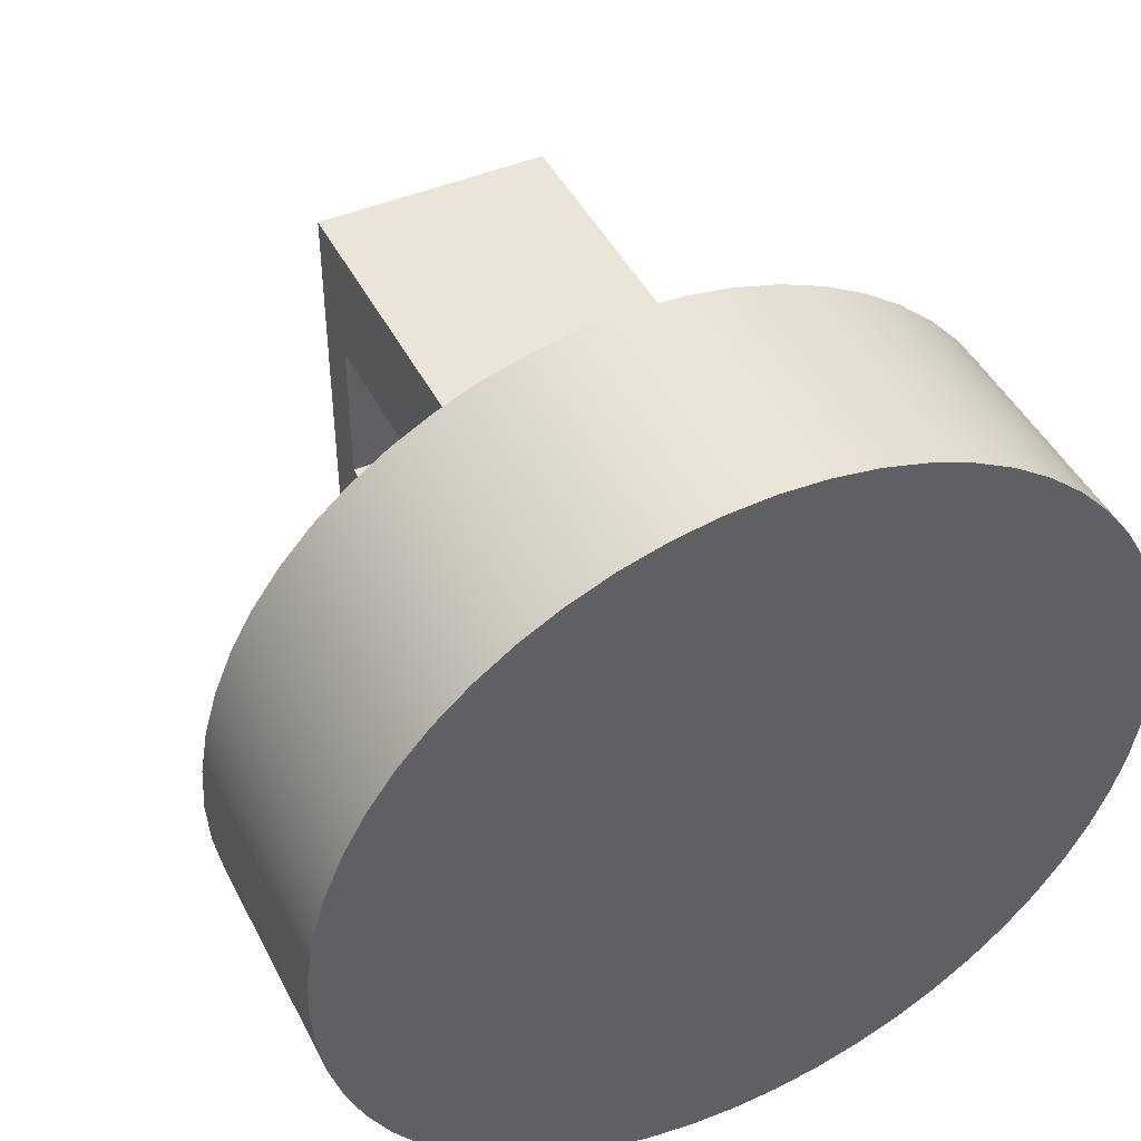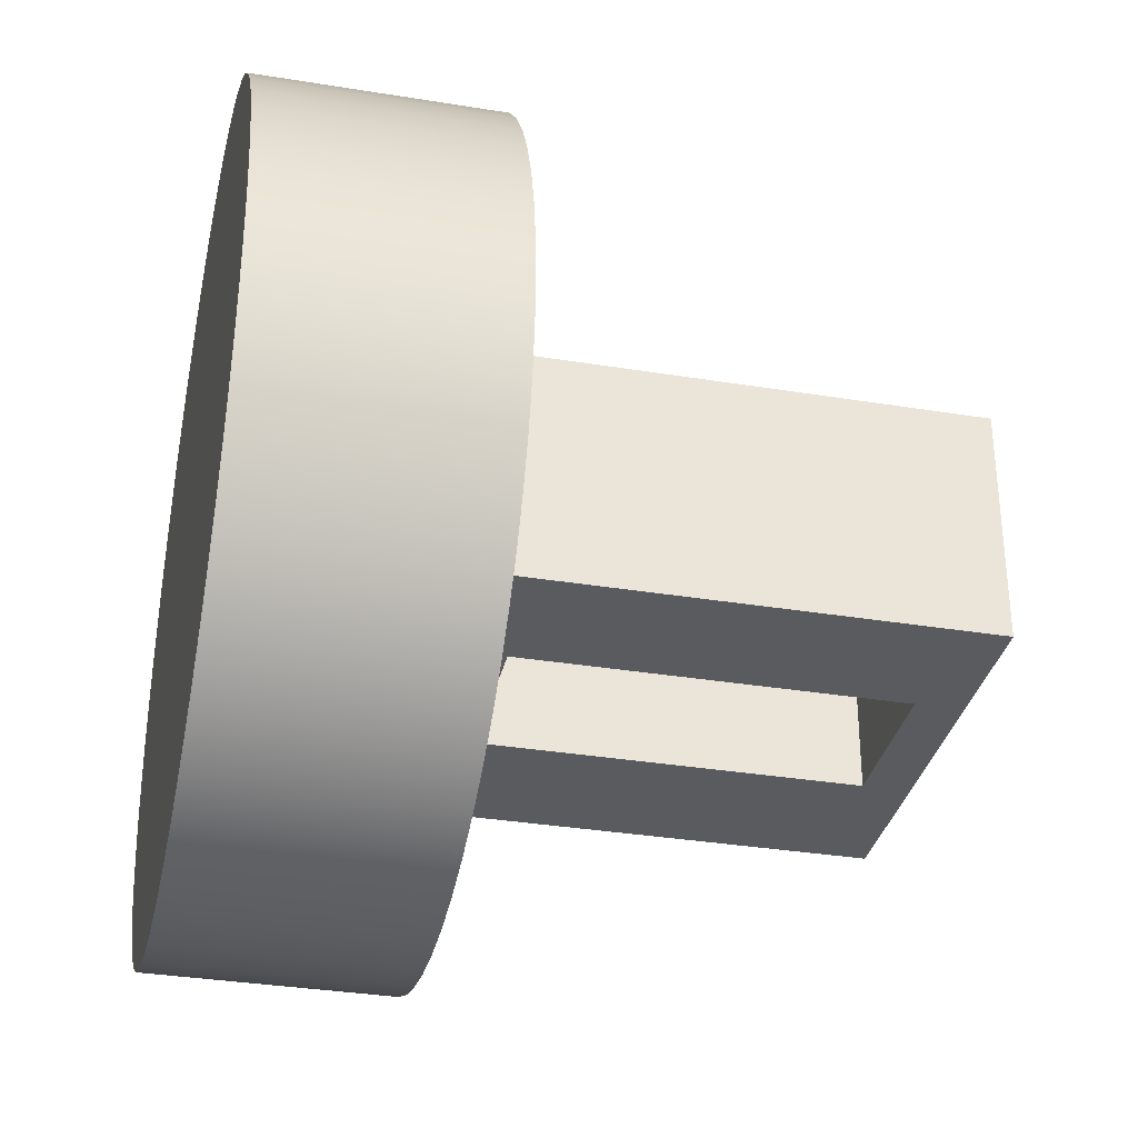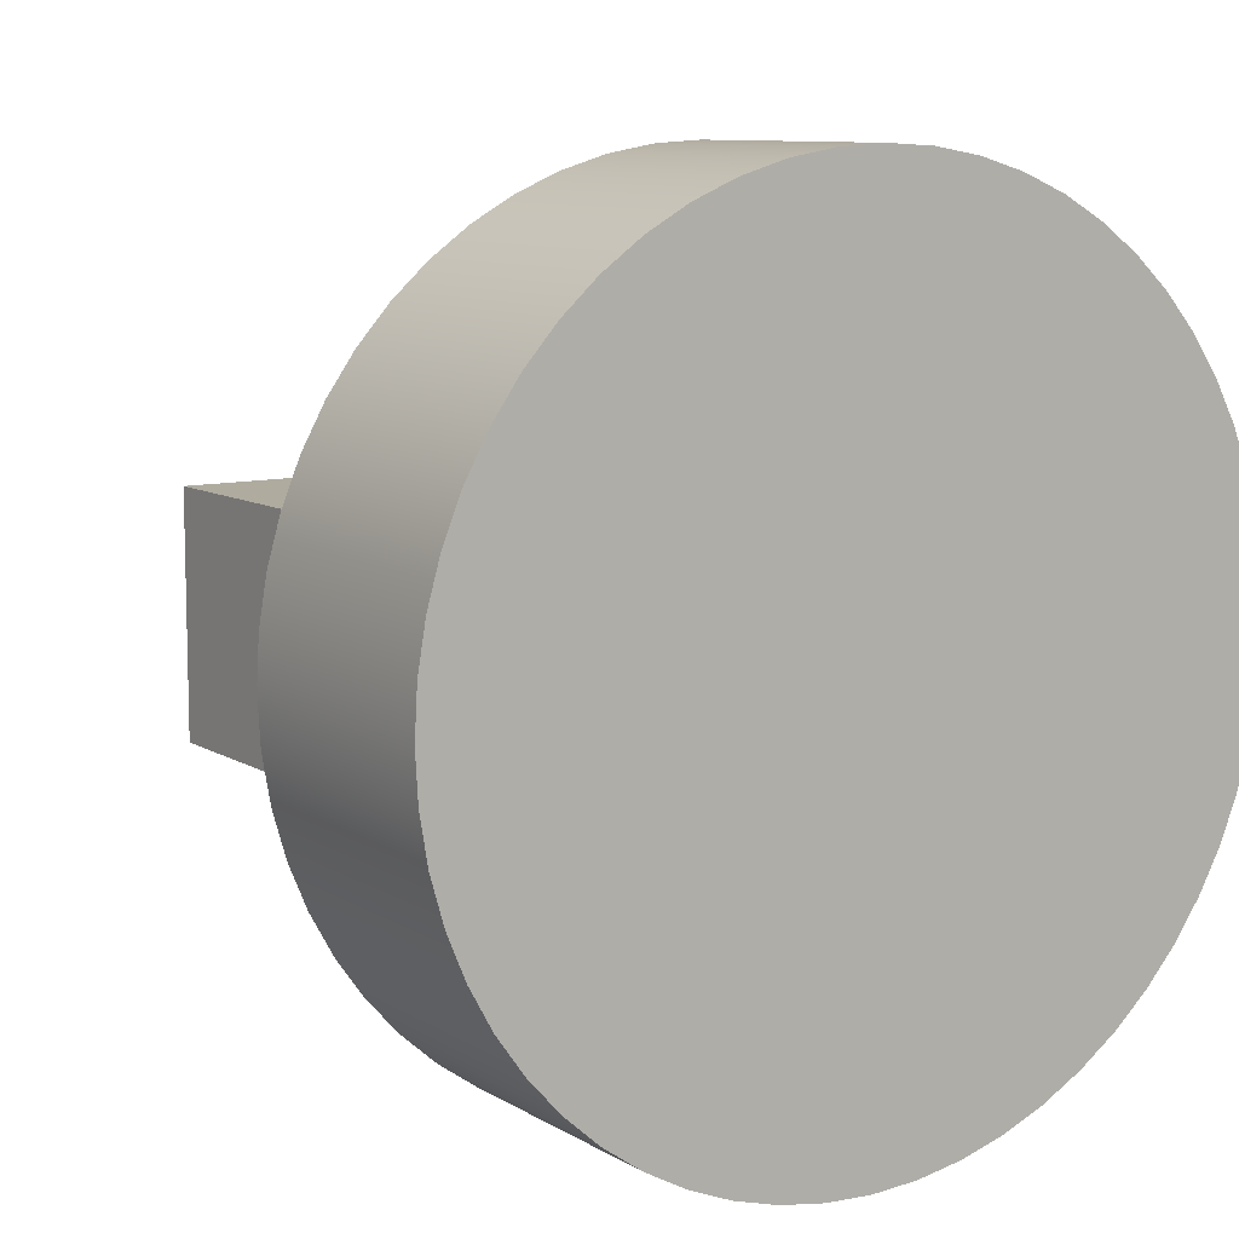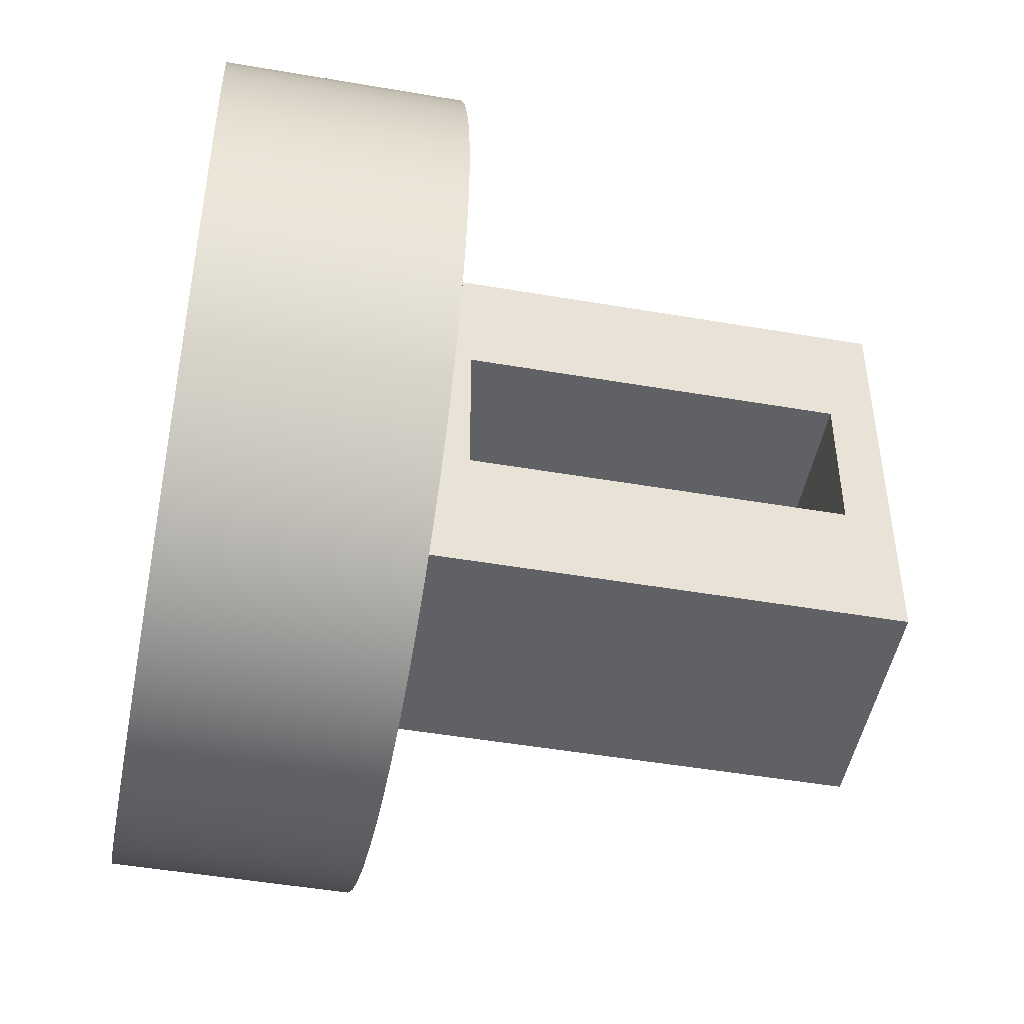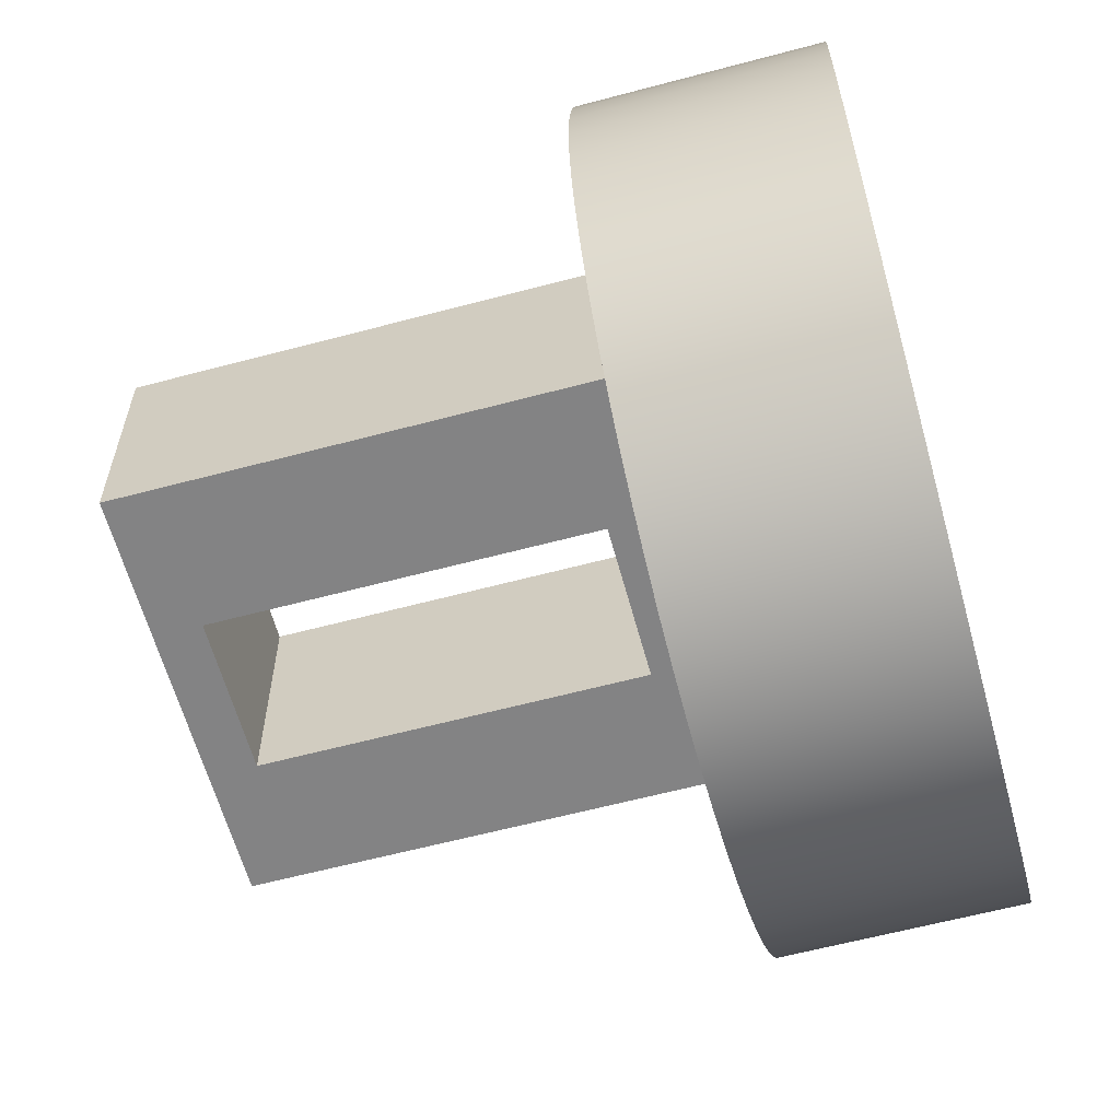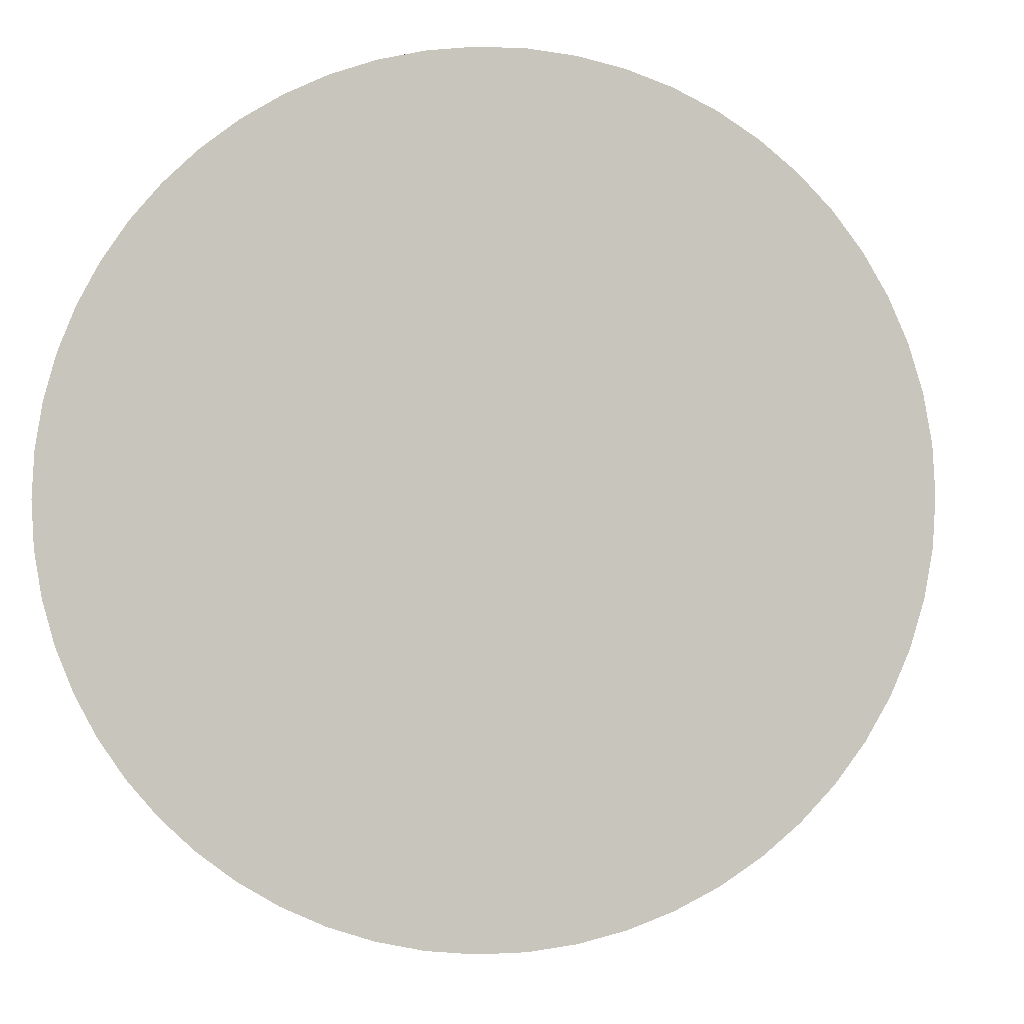
<metadata>
{"format":"obj","ext":"obj","renderer":"f3d","projection":"perspective","resolution":1024,"background":"white","views":[{"elev":45.6,"azim":-115.9,"up":"+Z"},{"elev":-33.5,"azim":-12.6,"up":"+Y"},{"elev":9.6,"azim":-123.8,"up":"+Y"},{"elev":-48.1,"azim":-10.9,"up":"+Z"},{"elev":-61.2,"azim":-164.8,"up":"+Y"},{"elev":-2.1,"azim":-84.8,"up":"+Y"}]}
</metadata>
<code>
v 7 0 2
v 7 0 3.646
v 7 2.5 3.646
v 7 2.5 2
v 3.019 0 2
v 7 0 2
v 7 2.5 2
v 3.019 2.5 2
v 3.019 0 3.646
v 3.019 0 2
v 3.019 2.5 2
v 3.019 2.5 3.646
v 7 0 3.646
v 3.019 0 3.646
v 3.019 2.5 3.646
v 7 2.5 3.646
v 2.5 2.5 5
v 2.5 0 5
v 7.5 0 5
v 7.5 2.5 5
v 3.019 2.5 3.646
v 3.019 2.5 2
v 7 2.5 2
v 7 2.5 3.646
v 2.5 2.5 0.5
v 2.5 2.5 5
v 7.5 2.5 5
v 7.5 2.5 0.5
v 2.5 0 0.5
v 2.5 2.5 0.5
v 7.5 2.5 0.5
v 7.5 0 0.5
v 3.019 0 2
v 3.019 0 3.646
v 7 0 3.646
v 7 0 2
v 2.5 0 5
v 2.5 0 0.5
v 7.5 0 0.5
v 7.5 0 5
v 7.5 0 5
v 7.5 0 0.5
v 7.5 2.5 0.5
v 7.5 2.5 5
v 2.5 1.5 7.301
v 2.5 1.982 7.274
v 2.5 2.457 7.193
v 2.5 2.921 7.06
v 2.5 3.366 6.875
v 2.5 3.788 6.642
v 2.5 4.182 6.363
v 2.5 4.541 6.041
v 2.5 4.863 5.682
v 2.5 5.142 5.288
v 2.5 5.375 4.866
v 2.5 5.56 4.421
v 2.5 5.693 3.957
v 2.5 5.774 3.482
v 2.5 5.801 3
v 2.5 5.774 2.518
v 2.5 5.693 2.043
v 2.5 5.56 1.579
v 2.5 5.375 1.134
v 2.5 5.142 0.7116
v 2.5 4.863 0.3183
v 2.5 4.541 -0.04138
v 2.5 4.182 -0.3628
v 2.5 3.788 -0.6419
v 2.5 3.366 -0.8752
v 2.5 2.921 -1.06
v 2.5 2.457 -1.193
v 2.5 1.982 -1.274
v 2.5 1.5 -1.301
v 2.5 1.018 -1.274
v 2.5 0.5429 -1.193
v 2.5 0.07942 -1.06
v 2.5 -0.3662 -0.8752
v 2.5 -0.7884 -0.6419
v 2.5 -1.182 -0.3628
v 2.5 -1.541 -0.04138
v 2.5 -1.863 0.3183
v 2.5 -2.142 0.7116
v 2.5 -2.375 1.134
v 2.5 -2.56 1.579
v 2.5 -2.693 2.043
v 2.5 -2.774 2.518
v 2.5 -2.801 3
v 2.5 -2.774 3.482
v 2.5 -2.693 3.957
v 2.5 -2.56 4.421
v 2.5 -2.375 4.866
v 2.5 -2.142 5.288
v 2.5 -1.863 5.682
v 2.5 -1.541 6.041
v 2.5 -1.182 6.363
v 2.5 -0.7884 6.642
v 2.5 -0.3662 6.875
v 2.5 0.07942 7.06
v 2.5 0.5429 7.193
v 2.5 1.018 7.274
v 0 1.5 7.301
v 0 1.018 7.274
v 0 0.5429 7.193
v 0 0.07942 7.06
v 0 -0.3662 6.875
v 0 -0.7884 6.642
v 0 -1.182 6.363
v 0 -1.541 6.041
v 0 -1.863 5.682
v 0 -2.142 5.288
v 0 -2.375 4.866
v 0 -2.56 4.421
v 0 -2.693 3.957
v 0 -2.774 3.482
v 0 -2.801 3
v 0 -2.774 2.518
v 0 -2.693 2.043
v 0 -2.56 1.579
v 0 -2.375 1.134
v 0 -2.142 0.7116
v 0 -1.863 0.3183
v 0 -1.541 -0.04138
v 0 -1.182 -0.3628
v 0 -0.7884 -0.6419
v 0 -0.3662 -0.8752
v 0 0.07942 -1.06
v 0 0.5429 -1.193
v 0 1.018 -1.274
v 0 1.5 -1.301
v 0 1.982 -1.274
v 0 2.457 -1.193
v 0 2.921 -1.06
v 0 3.366 -0.8752
v 0 3.788 -0.6419
v 0 4.182 -0.3628
v 0 4.541 -0.04138
v 0 4.863 0.3183
v 0 5.142 0.7116
v 0 5.375 1.134
v 0 5.56 1.579
v 0 5.693 2.043
v 0 5.774 2.518
v 0 5.801 3
v 0 5.774 3.482
v 0 5.693 3.957
v 0 5.56 4.421
v 0 5.375 4.866
v 0 5.142 5.288
v 0 4.863 5.682
v 0 4.541 6.041
v 0 4.182 6.363
v 0 3.788 6.642
v 0 3.366 6.875
v 0 2.921 7.06
v 0 2.457 7.193
v 0 1.982 7.274
v 0 1.5 7.301
v 2.5 1.5 7.301
v 2.5 0 5
v 2.5 2.5 5
v 2.5 2.5 0.5
v 2.5 0 0.5
v 2.5 1.5 7.301
v 2.5 1.018 7.274
v 2.5 0.5429 7.193
v 2.5 0.07942 7.06
v 2.5 -0.3662 6.875
v 2.5 -0.7884 6.642
v 2.5 -1.182 6.363
v 2.5 -1.541 6.041
v 2.5 -1.863 5.682
v 2.5 -2.142 5.288
v 2.5 -2.375 4.866
v 2.5 -2.56 4.421
v 2.5 -2.693 3.957
v 2.5 -2.774 3.482
v 2.5 -2.801 3
v 2.5 -2.774 2.518
v 2.5 -2.693 2.043
v 2.5 -2.56 1.579
v 2.5 -2.375 1.134
v 2.5 -2.142 0.7116
v 2.5 -1.863 0.3183
v 2.5 -1.541 -0.04138
v 2.5 -1.182 -0.3628
v 2.5 -0.7884 -0.6419
v 2.5 -0.3662 -0.8752
v 2.5 0.07942 -1.06
v 2.5 0.5429 -1.193
v 2.5 1.018 -1.274
v 2.5 1.5 -1.301
v 2.5 1.982 -1.274
v 2.5 2.457 -1.193
v 2.5 2.921 -1.06
v 2.5 3.366 -0.8752
v 2.5 3.788 -0.6419
v 2.5 4.182 -0.3628
v 2.5 4.541 -0.04138
v 2.5 4.863 0.3183
v 2.5 5.142 0.7116
v 2.5 5.375 1.134
v 2.5 5.56 1.579
v 2.5 5.693 2.043
v 2.5 5.774 2.518
v 2.5 5.801 3
v 2.5 5.774 3.482
v 2.5 5.693 3.957
v 2.5 5.56 4.421
v 2.5 5.375 4.866
v 2.5 5.142 5.288
v 2.5 4.863 5.682
v 2.5 4.541 6.041
v 2.5 4.182 6.363
v 2.5 3.788 6.642
v 2.5 3.366 6.875
v 2.5 2.921 7.06
v 2.5 2.457 7.193
v 2.5 1.982 7.274
v 0 1.5 7.301
v 0 1.982 7.274
v 0 2.457 7.193
v 0 2.921 7.06
v 0 3.366 6.875
v 0 3.788 6.642
v 0 4.182 6.363
v 0 4.541 6.041
v 0 4.863 5.682
v 0 5.142 5.288
v 0 5.375 4.866
v 0 5.56 4.421
v 0 5.693 3.957
v 0 5.774 3.482
v 0 5.801 3
v 0 5.774 2.518
v 0 5.693 2.043
v 0 5.56 1.579
v 0 5.375 1.134
v 0 5.142 0.7116
v 0 4.863 0.3183
v 0 4.541 -0.04138
v 0 4.182 -0.3628
v 0 3.788 -0.6419
v 0 3.366 -0.8752
v 0 2.921 -1.06
v 0 2.457 -1.193
v 0 1.982 -1.274
v 0 1.5 -1.301
v 0 1.018 -1.274
v 0 0.5429 -1.193
v 0 0.07942 -1.06
v 0 -0.3662 -0.8752
v 0 -0.7884 -0.6419
v 0 -1.182 -0.3628
v 0 -1.541 -0.04138
v 0 -1.863 0.3183
v 0 -2.142 0.7116
v 0 -2.375 1.134
v 0 -2.56 1.579
v 0 -2.693 2.043
v 0 -2.774 2.518
v 0 -2.801 3
v 0 -2.774 3.482
v 0 -2.693 3.957
v 0 -2.56 4.421
v 0 -2.375 4.866
v 0 -2.142 5.288
v 0 -1.863 5.682
v 0 -1.541 6.041
v 0 -1.182 6.363
v 0 -0.7884 6.642
v 0 -0.3662 6.875
v 0 0.07942 7.06
v 0 0.5429 7.193
v 0 1.018 7.274
g 5091eee4-e314-11ea-9320-54bf646e7e1f
f 1 2 4
f 4 2 3
g 50928b2e-e314-11ea-8631-54bf646e7e1f
f 5 6 8
f 8 6 7
g 5093004c-e314-11ea-a797-54bf646e7e1f
f 9 10 12
f 12 10 11
g 50934e46-e314-11ea-a583-54bf646e7e1f
f 13 14 16
f 16 14 15
g 50673590-e314-11ea-8509-54bf646e7e1f
f 17 18 20
f 20 18 19
g 506783da-e314-11ea-a4a4-54bf646e7e1f
f 22 26 21
f 21 26 27
f 21 27 24
f 24 27 23
f 23 27 28
f 23 28 22
f 22 28 25
f 22 25 26
g 5067aaf6-e314-11ea-a944-54bf646e7e1f
f 29 30 32
f 32 30 31
g 5067f908-e314-11ea-82a6-54bf646e7e1f
f 34 37 33
f 33 37 38
f 33 38 39
f 37 34 40
f 40 34 35
f 40 35 36
f 40 36 39
f 39 36 33
g 50682006-e314-11ea-9368-54bf646e7e1f
f 41 42 44
f 44 42 43
g 503f3b81-e314-11ea-840e-54bf646e7e1f
f 46 156 45
f 45 156 157
f 158 101 100
f 100 101 102
f 100 102 99
f 99 102 103
f 99 103 98
f 98 103 104
f 98 104 97
f 97 104 105
f 97 105 96
f 96 105 106
f 96 106 95
f 95 106 107
f 95 107 94
f 94 107 108
f 94 108 93
f 93 108 109
f 93 109 92
f 92 109 110
f 92 110 91
f 91 110 111
f 91 111 90
f 90 111 112
f 90 112 89
f 89 112 113
f 89 113 88
f 88 113 114
f 88 114 87
f 87 114 115
f 87 115 86
f 86 115 116
f 86 116 85
f 85 116 117
f 85 117 84
f 84 117 118
f 84 118 83
f 83 118 119
f 83 119 82
f 82 119 120
f 82 120 81
f 81 120 121
f 81 121 80
f 80 121 122
f 80 122 79
f 79 122 123
f 79 123 78
f 78 123 124
f 78 124 77
f 77 124 125
f 77 125 76
f 76 125 126
f 76 126 75
f 75 126 127
f 75 127 74
f 74 127 128
f 74 128 73
f 73 128 129
f 73 129 72
f 72 129 130
f 72 130 71
f 71 130 131
f 71 131 70
f 70 131 132
f 70 132 69
f 69 132 133
f 69 133 68
f 68 133 134
f 68 134 67
f 67 134 135
f 67 135 66
f 66 135 136
f 66 136 65
f 65 136 137
f 65 137 64
f 64 137 138
f 64 138 63
f 63 138 139
f 63 139 62
f 62 139 140
f 62 140 61
f 61 140 141
f 61 141 60
f 60 141 142
f 60 142 59
f 59 142 143
f 59 143 58
f 58 143 144
f 58 144 57
f 57 144 145
f 57 145 56
f 56 145 146
f 56 146 55
f 55 146 147
f 55 147 54
f 54 147 148
f 54 148 53
f 53 148 149
f 53 149 52
f 52 149 150
f 52 150 51
f 51 150 151
f 51 151 50
f 50 151 152
f 50 152 49
f 49 152 153
f 49 153 48
f 48 153 154
f 48 154 47
f 47 154 155
f 47 155 46
f 46 155 156
g 503f6290-e314-11ea-a4ef-54bf646e7e1f
f 160 164 159
f 159 164 165
f 159 165 166
f 161 204 160
f 160 204 205
f 160 205 206
f 162 190 161
f 161 190 191
f 161 191 192
f 159 178 162
f 162 178 179
f 162 179 180
f 218 163 160
f 160 163 164
f 166 167 159
f 159 167 168
f 159 168 169
f 169 170 159
f 159 170 171
f 159 171 172
f 172 173 159
f 159 173 174
f 159 174 175
f 175 176 159
f 159 176 177
f 159 177 178
f 180 181 162
f 162 181 182
f 162 182 183
f 183 184 162
f 162 184 185
f 162 185 186
f 186 187 162
f 162 187 188
f 162 188 189
f 189 190 162
f 192 193 161
f 161 193 194
f 161 194 195
f 195 196 161
f 161 196 197
f 161 197 198
f 198 199 161
f 161 199 200
f 161 200 201
f 201 202 161
f 161 202 203
f 161 203 204
f 206 207 160
f 160 207 208
f 160 208 209
f 209 210 160
f 160 210 211
f 160 211 212
f 212 213 160
f 160 213 214
f 160 214 215
f 215 216 160
f 160 216 217
f 160 217 218
g 503f89c2-e314-11ea-9088-54bf646e7e1f
f 220 246 219
f 219 246 247
f 219 247 274
f 274 247 248
f 274 248 273
f 273 248 249
f 273 249 272
f 272 249 250
f 272 250 271
f 271 250 251
f 271 251 270
f 270 251 252
f 270 252 269
f 269 252 253
f 269 253 268
f 268 253 254
f 268 254 267
f 267 254 255
f 267 255 266
f 266 255 256
f 266 256 265
f 265 256 257
f 265 257 264
f 264 257 258
f 264 258 263
f 263 258 259
f 263 259 262
f 262 259 260
f 262 260 261
f 246 220 245
f 245 220 221
f 245 221 244
f 244 221 222
f 244 222 243
f 243 222 223
f 243 223 242
f 242 223 224
f 242 224 241
f 241 224 225
f 241 225 240
f 240 225 226
f 240 226 239
f 239 226 227
f 239 227 238
f 238 227 228
f 238 228 237
f 237 228 229
f 237 229 236
f 236 229 230
f 236 230 235
f 235 230 231
f 235 231 234
f 234 231 232
f 234 232 233

</code>
